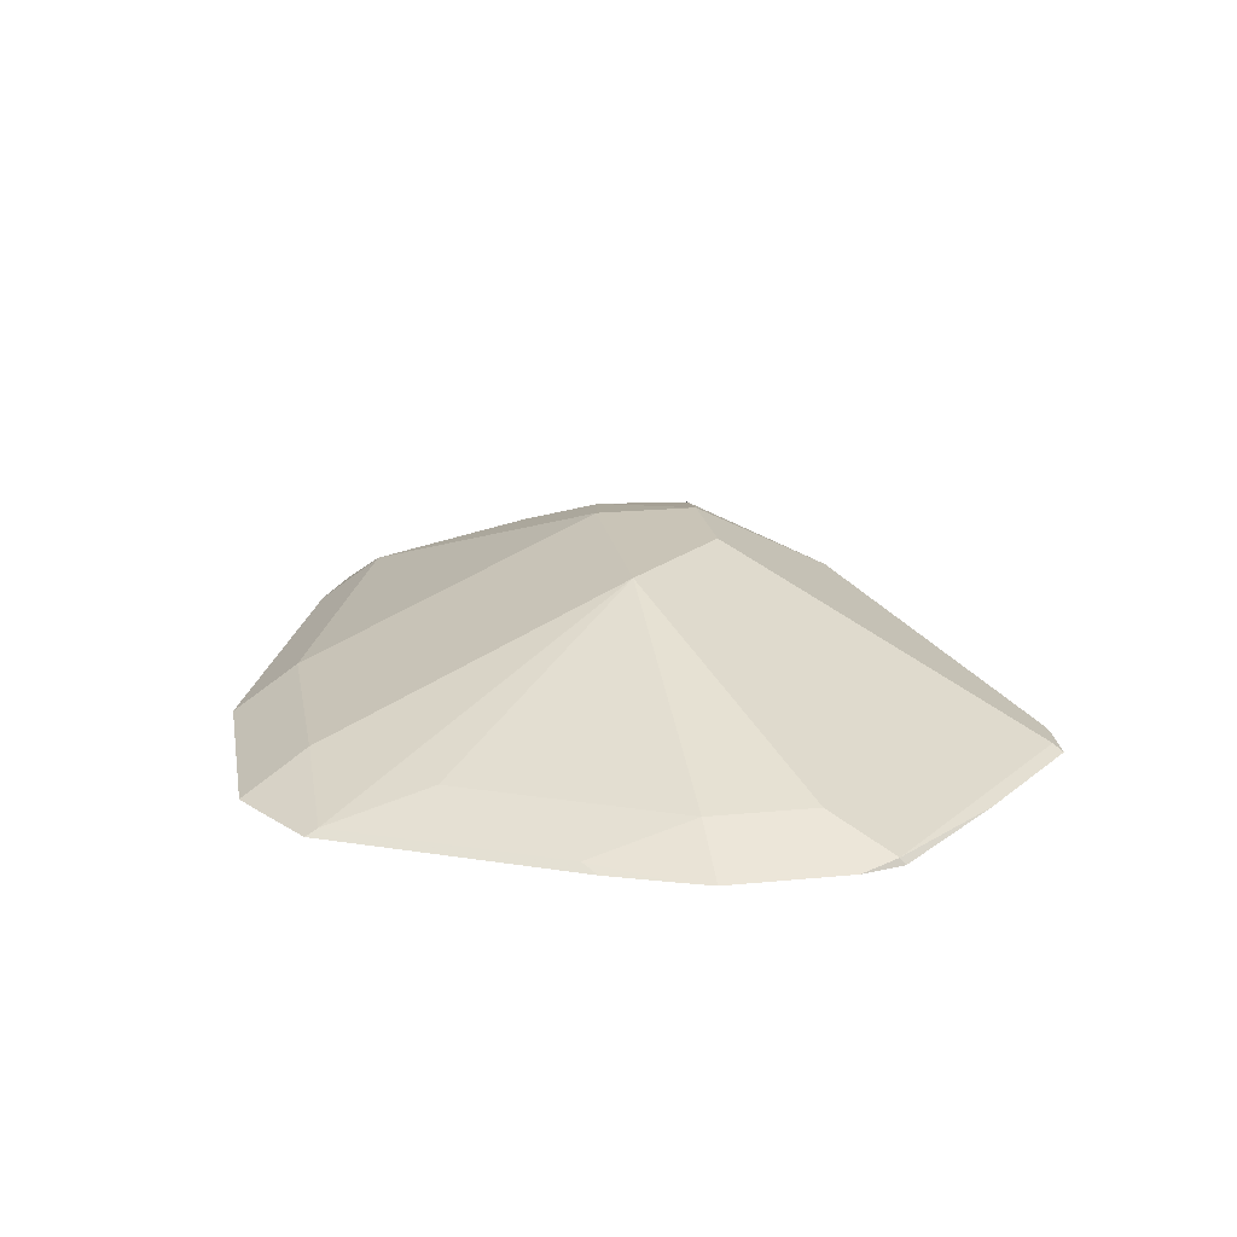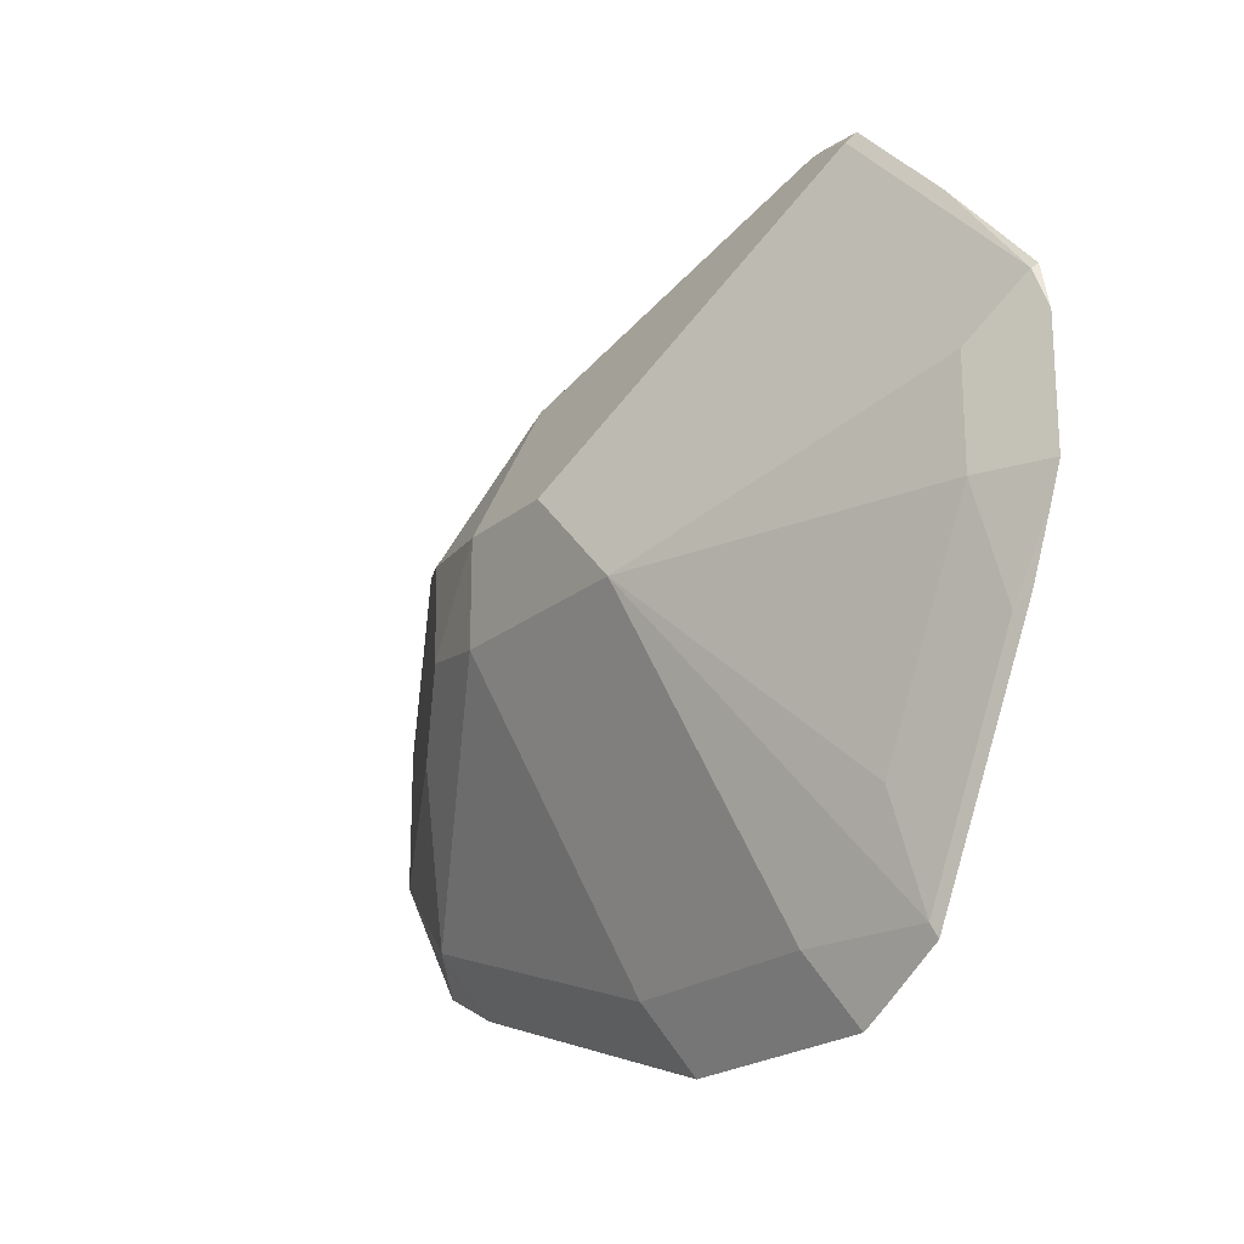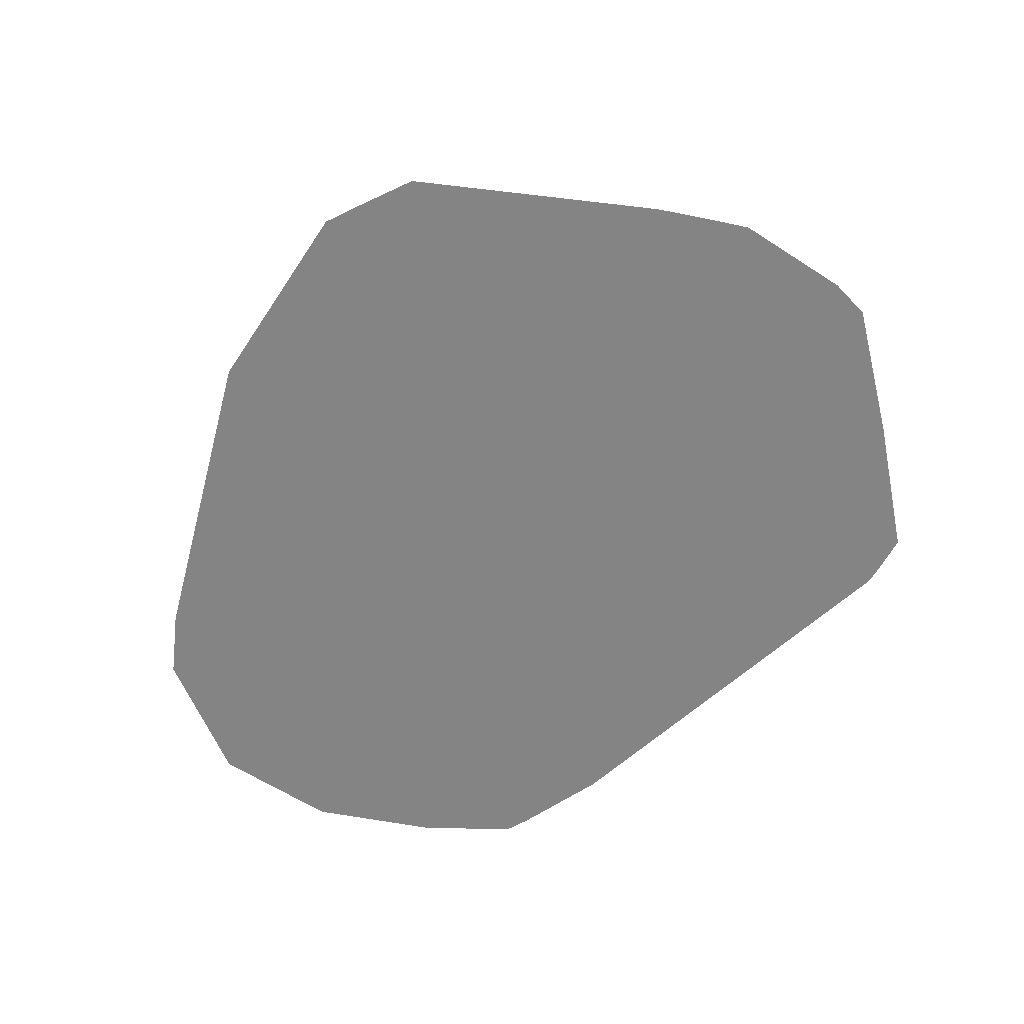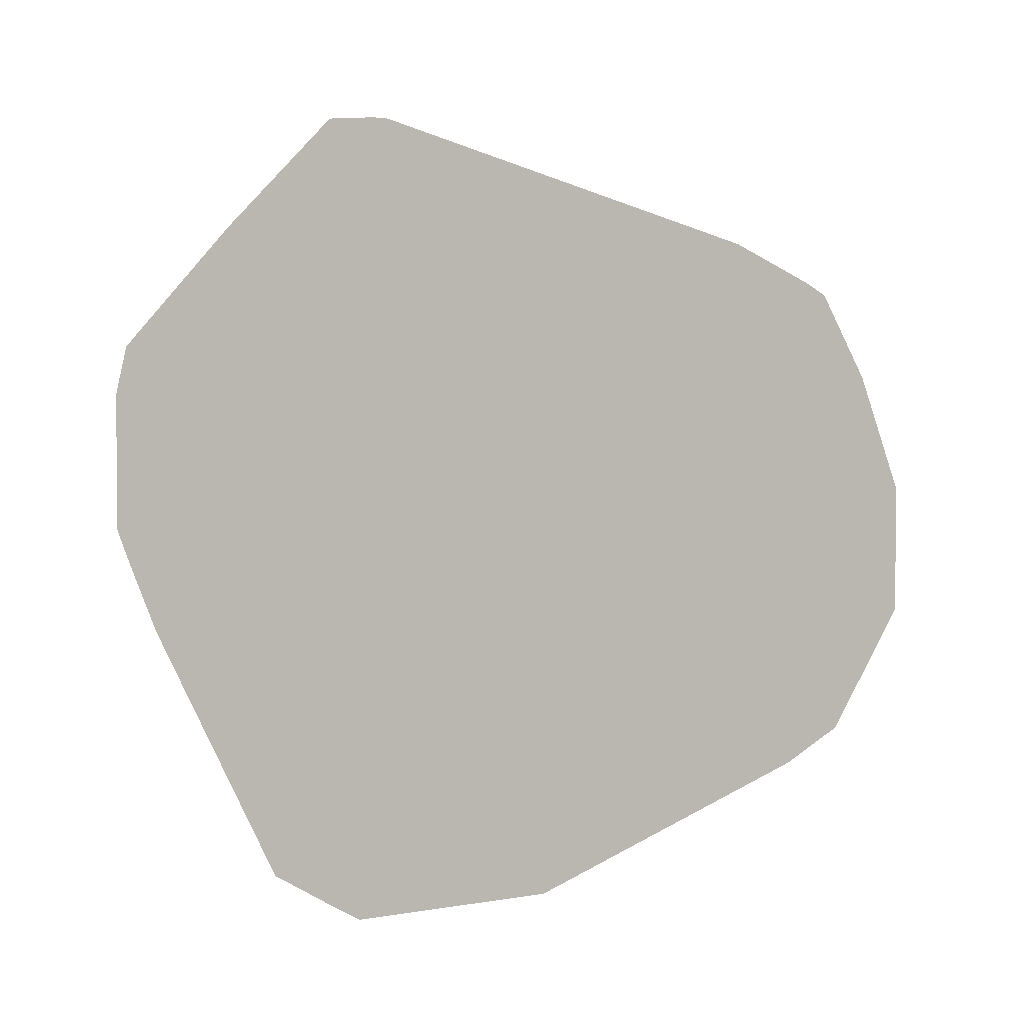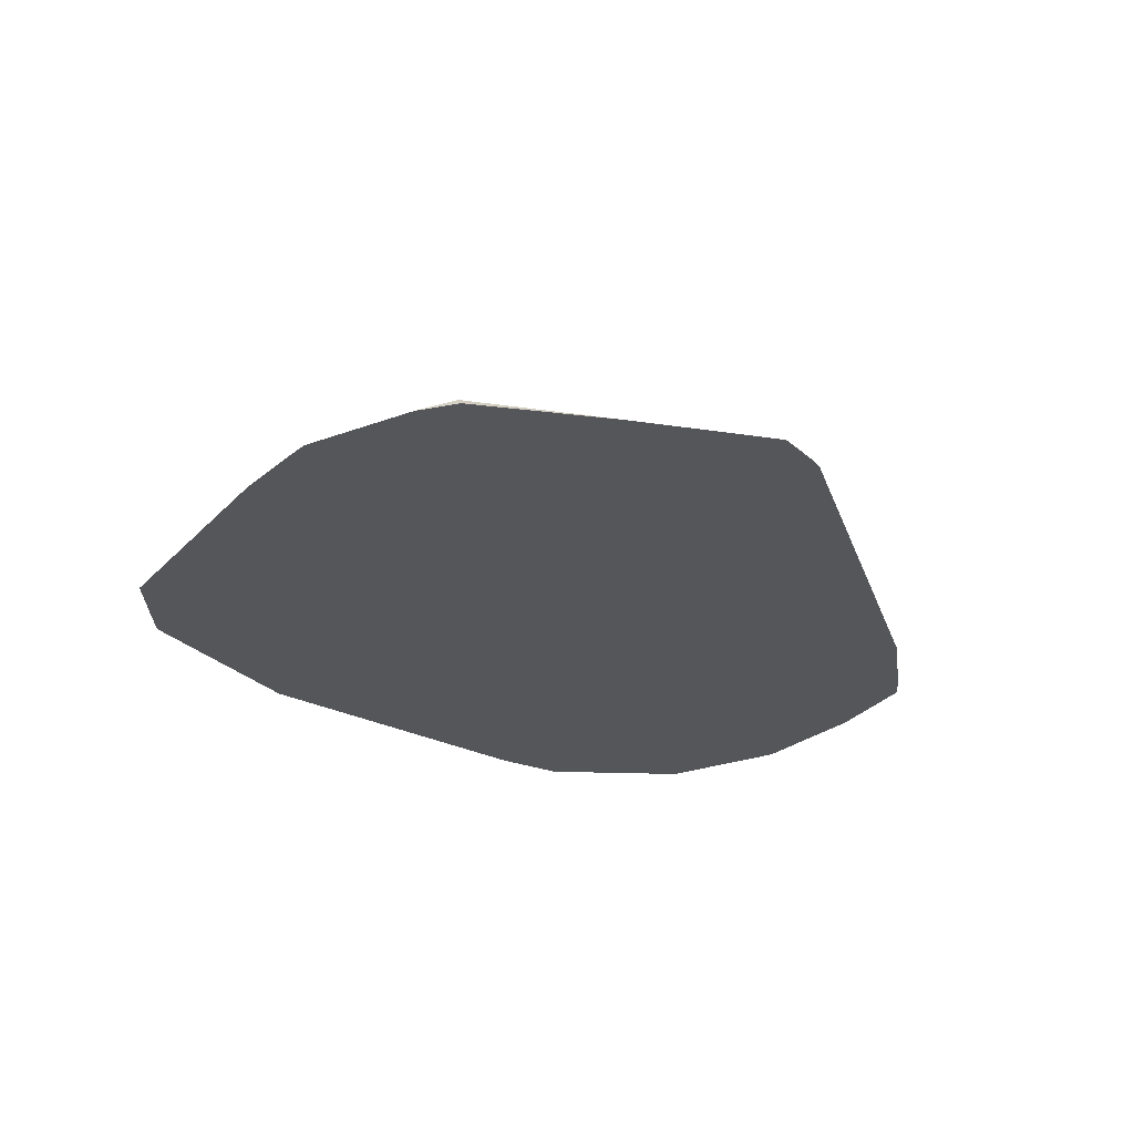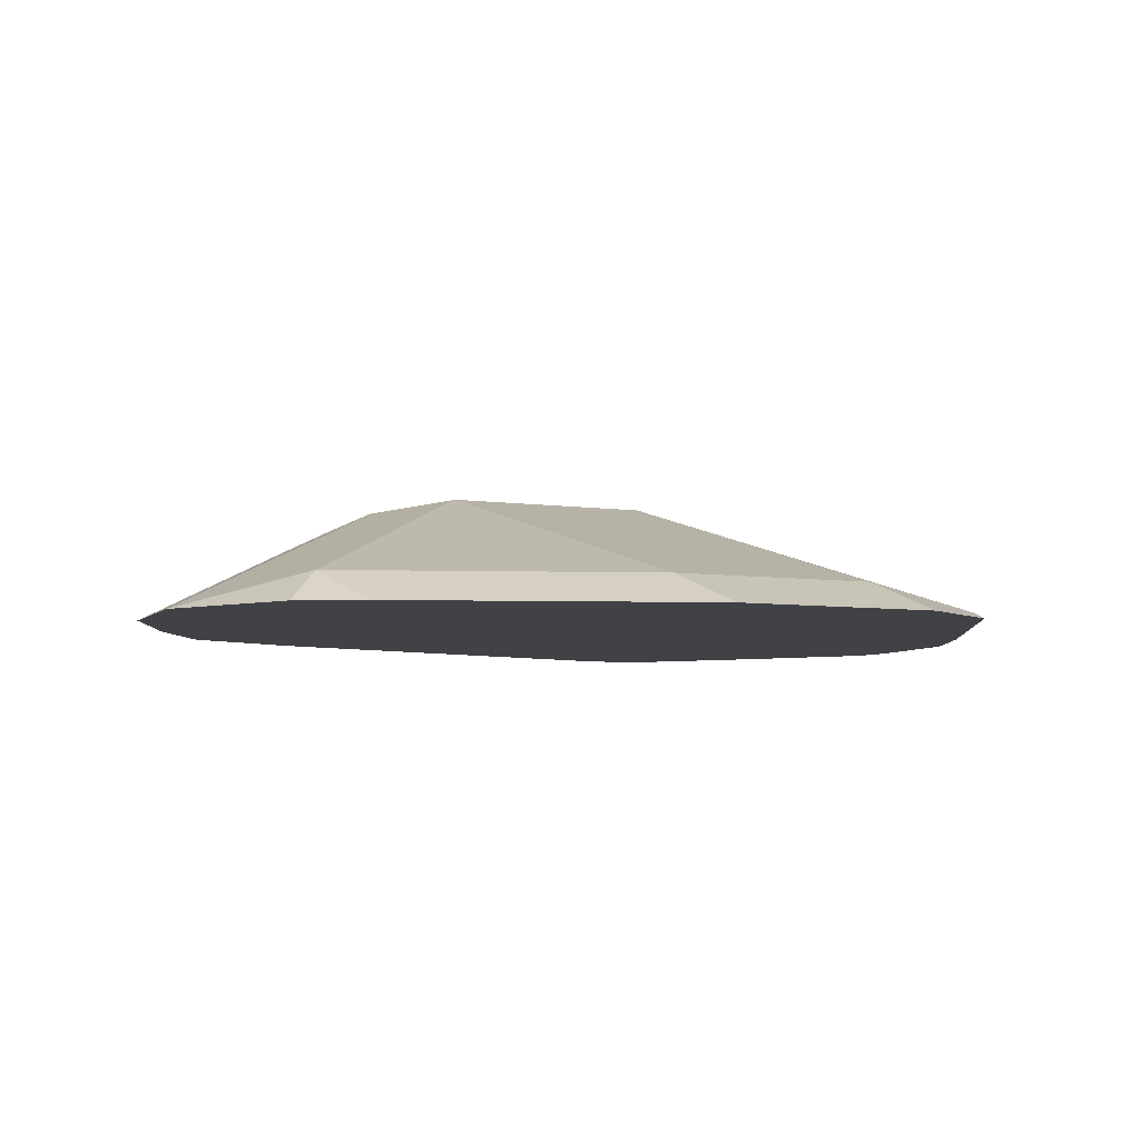
<metadata>
{"format":"obj","ext":"obj","renderer":"f3d","projection":"perspective","resolution":1024,"background":"white","views":[{"elev":19.9,"azim":-100.2,"up":"+Y"},{"elev":-20.9,"azim":-124.8,"up":"+Z"},{"elev":-61.4,"azim":-123.4,"up":"+Y"},{"elev":3.0,"azim":-32.5,"up":"+Z"},{"elev":-25.8,"azim":-59.0,"up":"+Y"},{"elev":-6.4,"azim":157.4,"up":"+Y"}]}
</metadata>
<code>
v -0.8322 -0.06832 -0.07472
v -0.8259 -0.06194 -0.06193
v -0.7639 -0.06194 -0.04129
v -0.7703 -0.06832 -0.05406
v -0.8735 -0.06832 -0.07472
v -0.8052 -0.04129 -0
v -0.8672 -0.06194 -0.06193
v -0.7743 -0.05162 -0.01031
v -0.7408 -0.06832 -0.0231
v -0.7575 -0.06832 -0.04767
v -0.788 -0.04474 0.003437
v -0.8787 -0.06832 -0.07175
v -0.8904 -0.0671 -0.06193
v -0.8052 -0.04129 0.02064
v -0.8465 -0.04129 -0
v -0.7846 -0.04646 0.02321
v -0.7408 -0.06832 0.003189
v -0.891 -0.06832 -0.06439
v -0.911 -0.0671 -0.02064
v -0.8878 -0.06194 -0.04129
v -0.8052 -0.05506 0.04817
v -0.8259 -0.04129 0.02064
v -0.8672 -0.06832 0.07472
v -0.9084 -0.06194 -0
v -0.9084 -0.06194 0.02064
v -0.9188 -0.0671 0.03097
v -0.7743 -0.05162 0.0258
v -0.7507 -0.06832 0.02713
v -0.9116 -0.06832 -0.0231
v -0.9141 -0.06832 -0.01818
v -0.919 -0.06832 -0.005924
v -0.7846 -0.06832 0.05438
v -0.7664 -0.06832 0.04694
v -0.7615 -0.06832 0.04448
v -0.8775 -0.0671 0.07226
v -0.8701 -0.06832 0.07472
v -0.9212 -0.06832 -0
v -0.9212 -0.06832 0.02361
v -0.9192 -0.06832 0.03195
v -0.8998 -0.06832 0.05324
v -0.8791 -0.06832 0.0739
f 15 26 22
f 14 22 36
f 15 25 26
f 15 24 25
f 15 20 24
f 14 23 21
f 14 36 23
f 35 41 36
f 13 29 19
f 13 20 15
f 13 24 20
f 13 19 24
f 13 18 29
f 12 18 13
f 11 14 16
f 16 27 17
f 14 21 16
f 16 21 27
f 25 38 26
f 19 29 30
f 9 16 17
f 27 34 28
f 26 41 35
f 26 40 41
f 26 39 40
f 26 38 39
f 24 38 25
f 24 37 38
f 24 31 37
f 22 35 36
f 22 26 35
f 21 23 32
f 21 34 27
f 21 33 34
f 21 32 33
f 19 31 24
f 19 30 31
f 17 27 28
f 8 11 16
f 3 9 10
f 7 13 15
f 1 38 37
f 1 39 38
f 1 40 39
f 1 41 40
f 1 36 41
f 1 23 36
f 1 32 23
f 1 37 31
f 1 33 32
f 1 28 34
f 1 17 28
f 1 9 17
f 1 4 10
f 1 3 4
f 1 2 3
f 8 16 9
f 1 34 33
f 1 31 30
f 1 10 9
f 1 29 18
f 1 30 29
f 6 22 14
f 6 15 22
f 5 13 7
f 5 12 13
f 3 11 8
f 3 6 11
f 3 10 4
f 6 14 11
f 2 15 6
f 2 7 15
f 2 6 3
f 1 7 2
f 1 5 7
f 1 12 5
f 3 8 9
f 1 18 12

</code>
